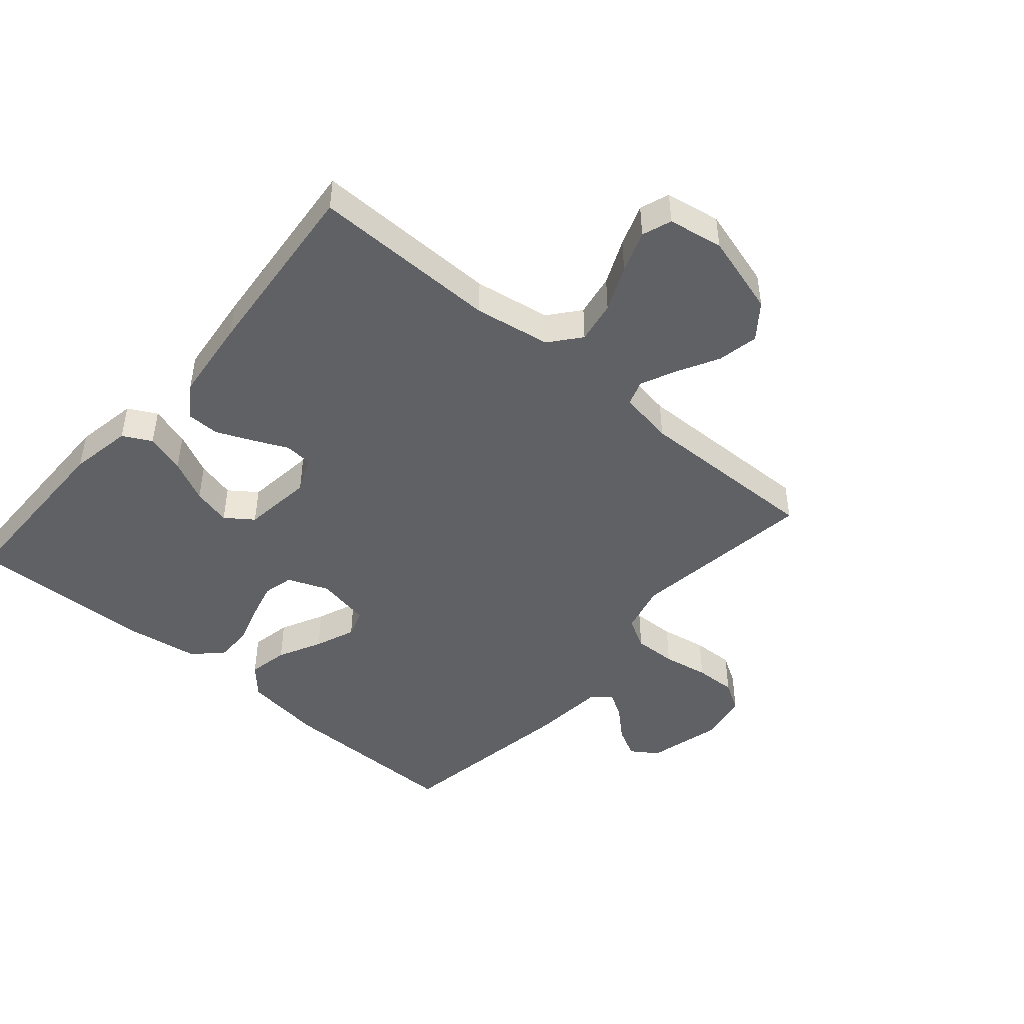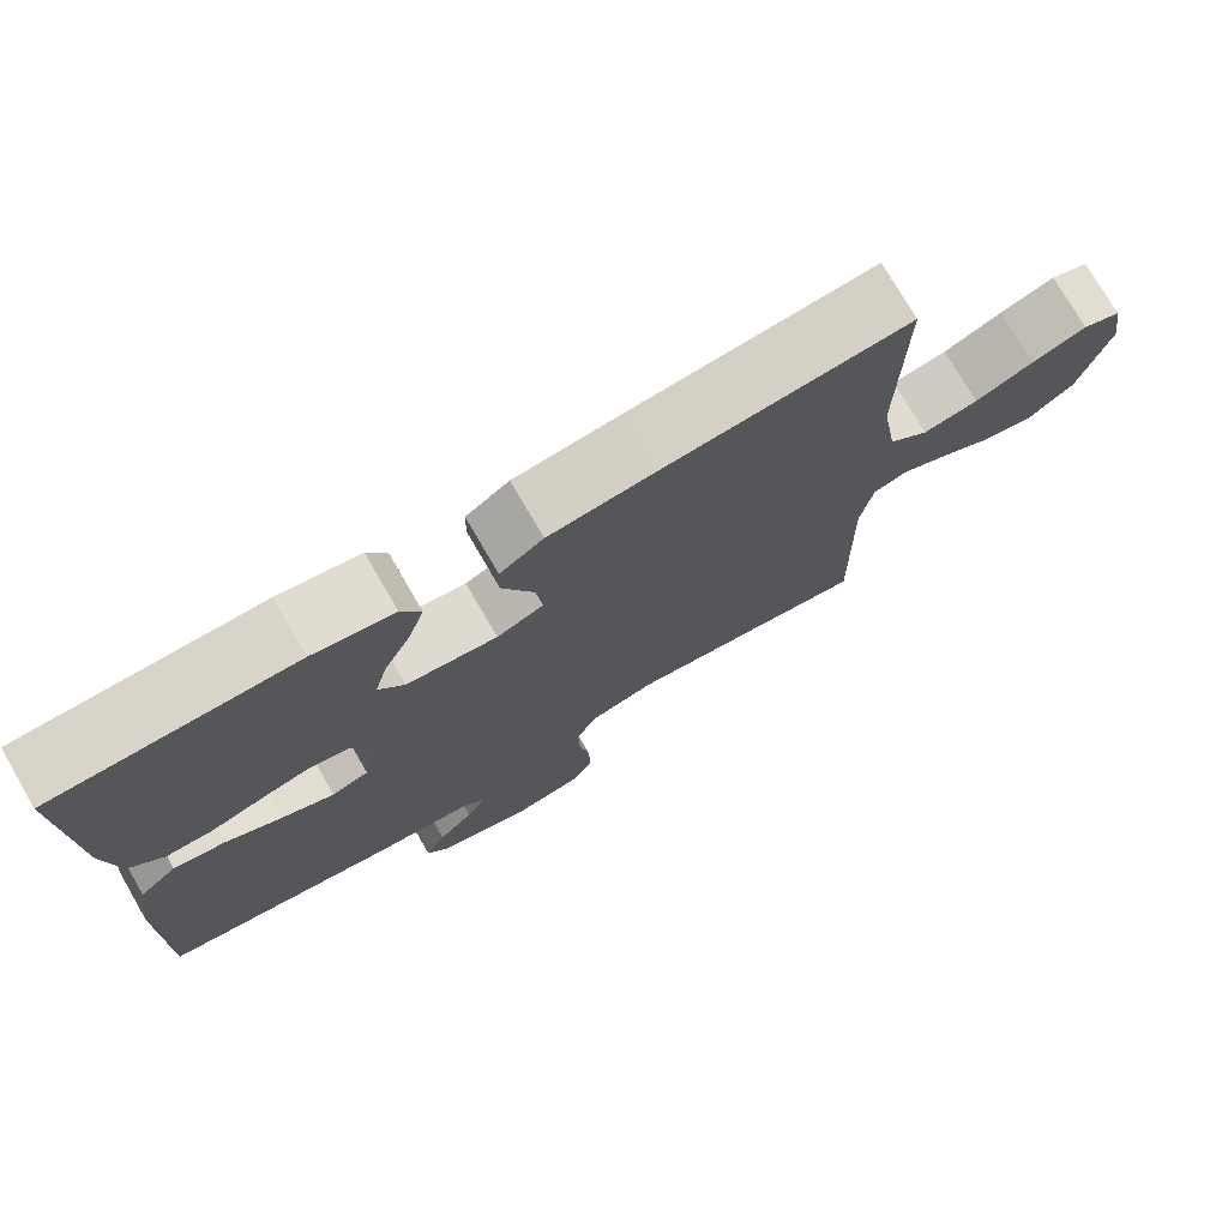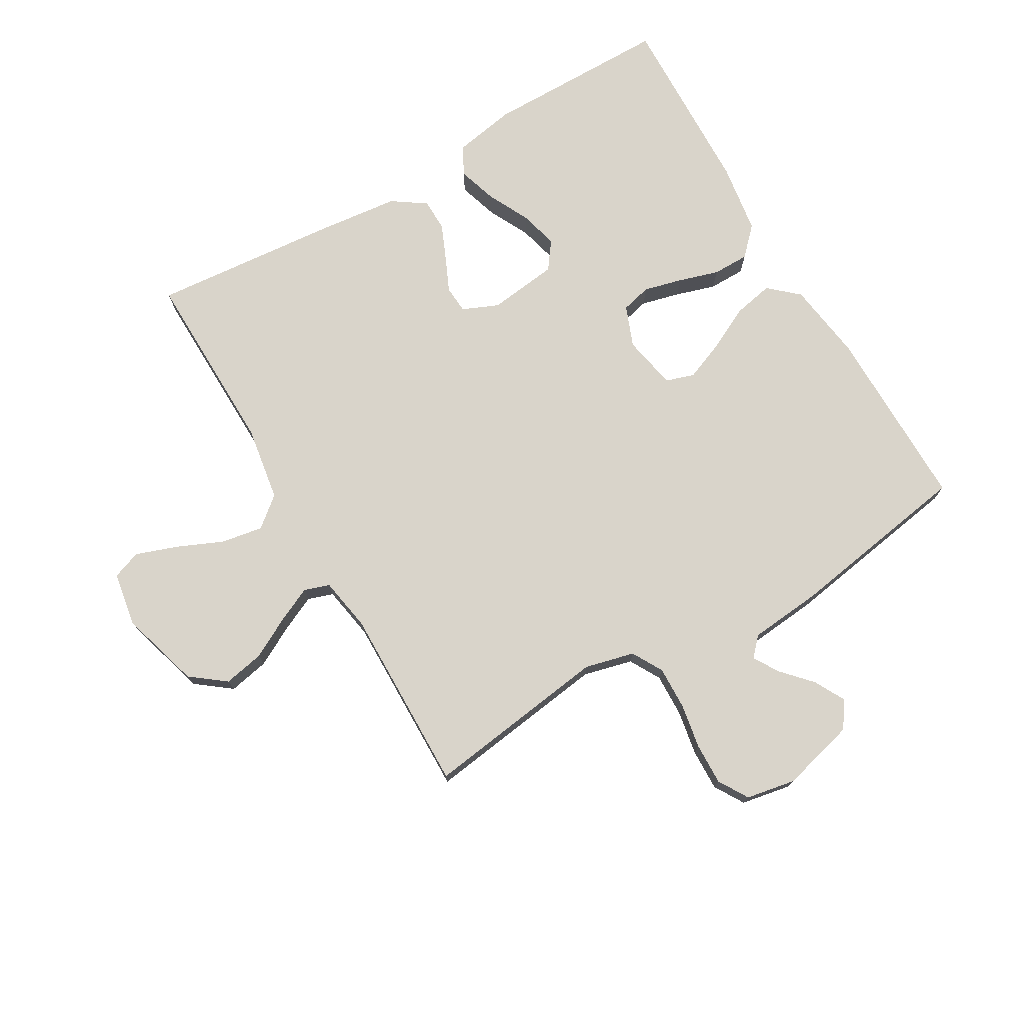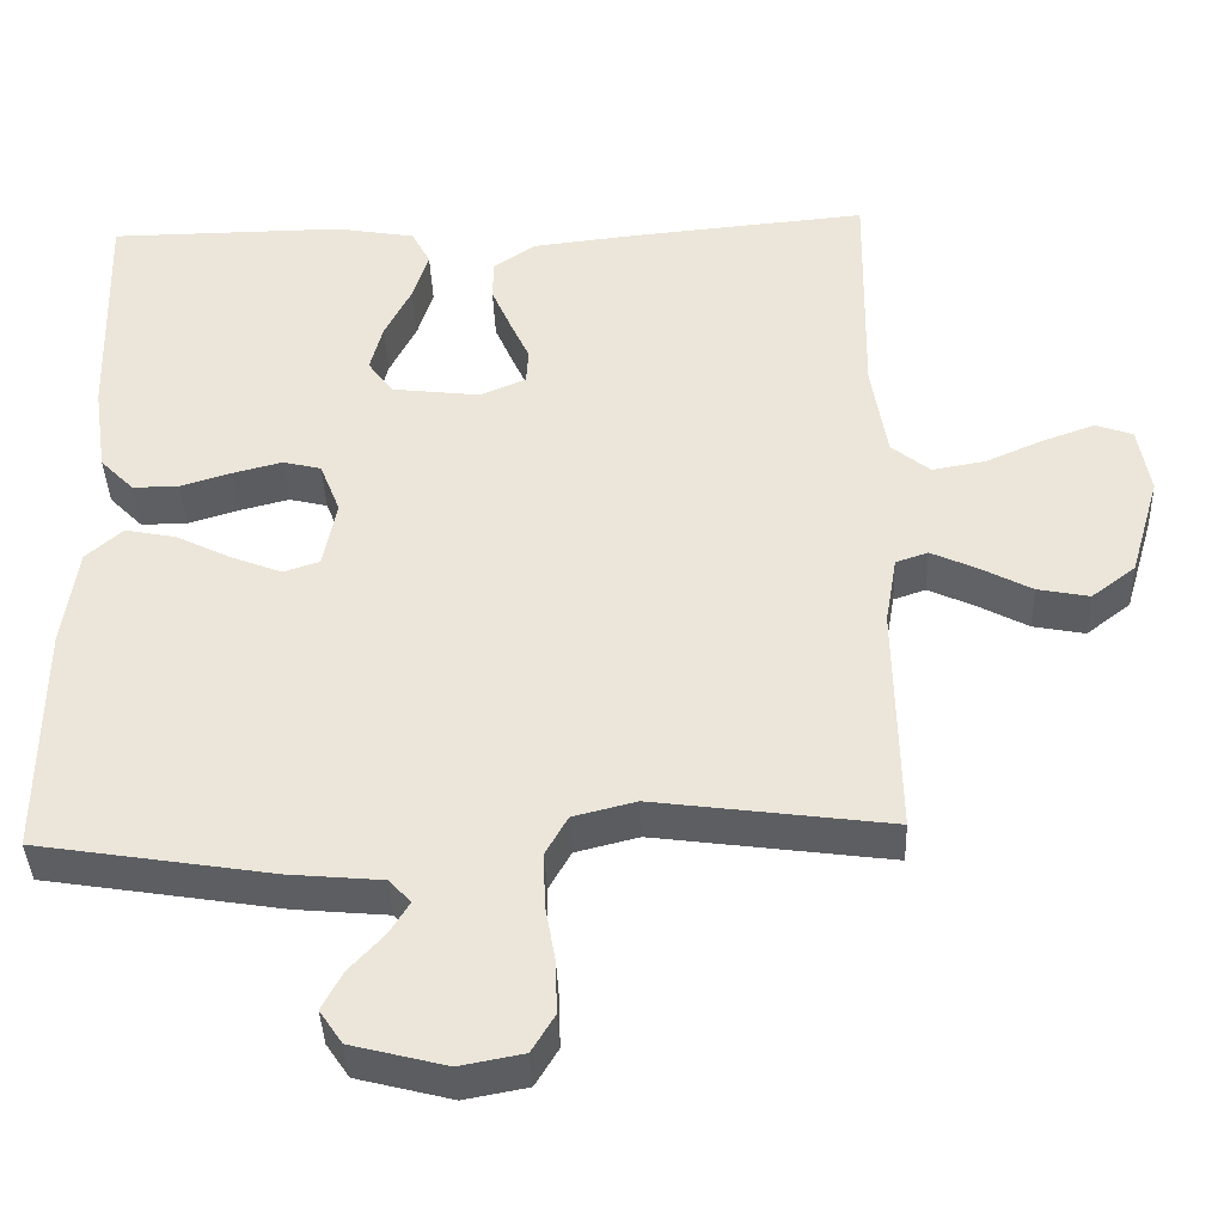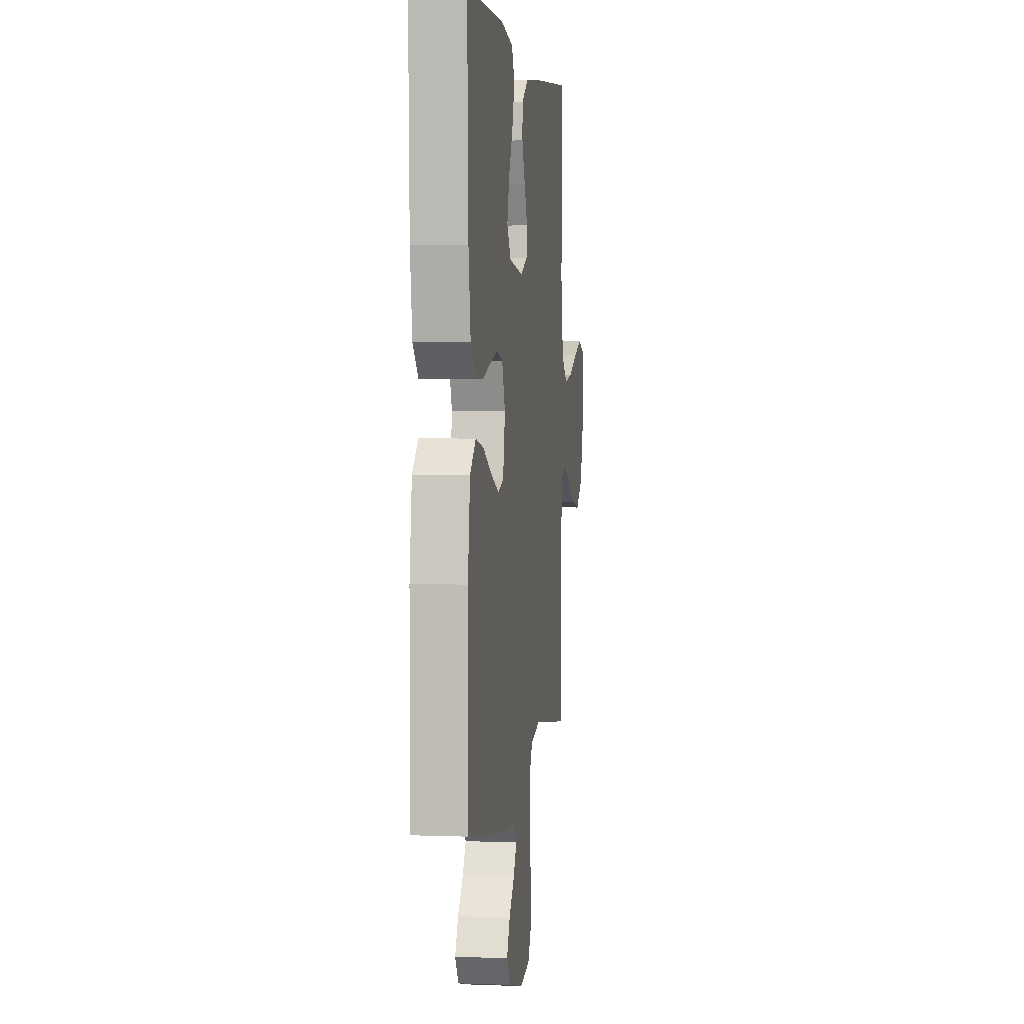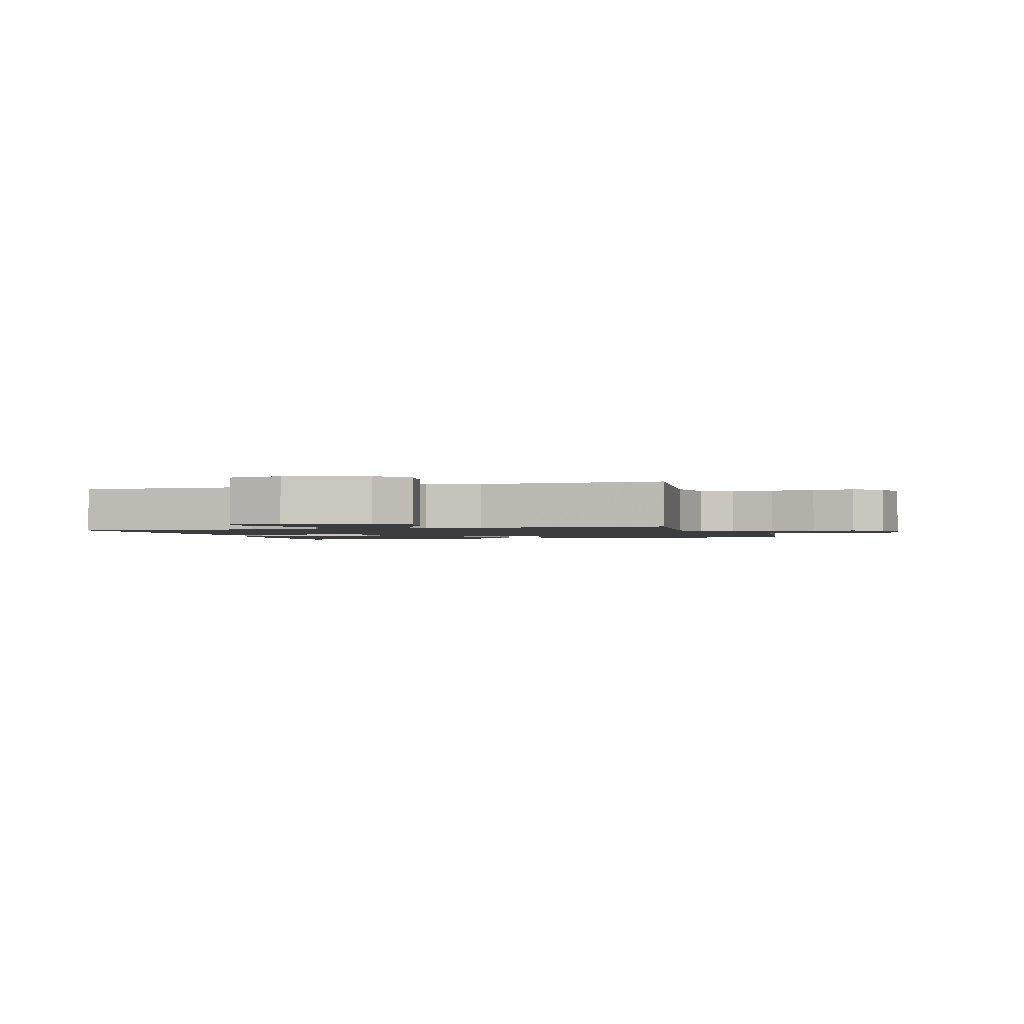
<metadata>
{"format":"obj","ext":"obj","renderer":"f3d","projection":"perspective","resolution":1024,"background":"white","views":[{"elev":-46.1,"azim":49.4,"up":"+Y"},{"elev":75.3,"azim":-30.1,"up":"+Z"},{"elev":74.8,"azim":149.7,"up":"+Y"},{"elev":-39.7,"azim":2.2,"up":"+Z"},{"elev":3.1,"azim":-82.5,"up":"+Z"},{"elev":-1.7,"azim":107.2,"up":"+Y"}]}
</metadata>
<code>
v -0.5 0.07 -0.5
v -0.498 0.07 -0.2
v -0.48 0.07 -0.071
v -0.433 0.07 -0.029
v -0.368 0.07 -0.042
v -0.298 0.07 -0.077
v -0.233 0.07 -0.103
v -0.187 0.07 -0.088
v -0.17 0.07 0
v -0.196 0.07 0.066
v -0.245 0.07 0.078
v -0.307 0.07 0.062
v -0.372 0.07 0.042
v -0.431 0.07 0.042
v -0.474 0.07 0.086
v -0.491 0.07 0.2
v -0.5 0.07 0.5
v -0.2 0.07 0.502
v -0.099 0.07 0.484
v -0.075 0.07 0.438
v -0.095 0.07 0.374
v -0.129 0.07 0.306
v -0.145 0.07 0.244
v -0.113 0.07 0.2
v 0 0.07 0.186
v 0.058 0.07 0.211
v 0.061 0.07 0.256
v 0.036 0.07 0.311
v 0.011 0.07 0.369
v 0.012 0.07 0.421
v 0.066 0.07 0.458
v 0.2 0.07 0.473
v 0.5 0.07 0.5
v 0.495 0.07 0.2
v 0.515 0.07 0.077
v 0.564 0.07 0.037
v 0.632 0.07 0.049
v 0.705 0.07 0.081
v 0.772 0.07 0.105
v 0.819 0.07 0.088
v 0.834 0.07 0
v 0.796 0.07 -0.13
v 0.74 0.07 -0.173
v 0.674 0.07 -0.16
v 0.609 0.07 -0.125
v 0.551 0.07 -0.098
v 0.51 0.07 -0.112
v 0.495 0.07 -0.2
v 0.5 0.07 -0.5
v 0.2 0.07 -0.459
v 0.12 0.07 -0.479
v 0.092 0.07 -0.529
v 0.094 0.07 -0.598
v 0.107 0.07 -0.672
v 0.109 0.07 -0.739
v 0.08 0.07 -0.787
v 0 0.07 -0.802
v -0.12 0.07 -0.771
v -0.149 0.07 -0.728
v -0.123 0.07 -0.679
v -0.079 0.07 -0.631
v -0.054 0.07 -0.59
v -0.082 0.07 -0.56
v -0.2 0.07 -0.549
v -0.5 0 -0.5
v -0.498 0 -0.2
v -0.48 0 -0.071
v -0.433 0 -0.029
v -0.368 0 -0.042
v -0.298 0 -0.077
v -0.233 0 -0.103
v -0.187 0 -0.088
v -0.17 0 0
v -0.196 0 0.066
v -0.245 0 0.078
v -0.307 0 0.062
v -0.372 0 0.042
v -0.431 0 0.042
v -0.474 0 0.086
v -0.491 0 0.2
v -0.5 0 0.5
v -0.2 0 0.502
v -0.099 0 0.484
v -0.075 0 0.438
v -0.095 0 0.374
v -0.129 0 0.306
v -0.145 0 0.244
v -0.113 0 0.2
v 0 0 0.186
v 0.058 0 0.211
v 0.061 0 0.256
v 0.036 0 0.311
v 0.011 0 0.369
v 0.012 0 0.421
v 0.066 0 0.458
v 0.2 0 0.473
v 0.5 0 0.5
v 0.495 0 0.2
v 0.515 0 0.077
v 0.564 0 0.037
v 0.632 0 0.049
v 0.705 0 0.081
v 0.772 0 0.105
v 0.819 0 0.088
v 0.834 0 0
v 0.796 0 -0.13
v 0.74 0 -0.173
v 0.674 0 -0.16
v 0.609 0 -0.125
v 0.551 0 -0.098
v 0.51 0 -0.112
v 0.495 0 -0.2
v 0.5 0 -0.5
v 0.2 0 -0.459
v 0.12 0 -0.479
v 0.092 0 -0.529
v 0.094 0 -0.598
v 0.107 0 -0.672
v 0.109 0 -0.739
v 0.08 0 -0.787
v 0 0 -0.802
v -0.12 0 -0.771
v -0.149 0 -0.728
v -0.123 0 -0.679
v -0.079 0 -0.631
v -0.054 0 -0.59
v -0.082 0 -0.56
v -0.2 0 -0.549
f 63 64 1 2
f 58 59 60 61
f 58 61 62
f 57 58 62
f 56 57 62
f 53 54 55 56
f 52 53 56 62
f 51 52 62 63
f 48 49 50
f 47 48 50 51
f 42 43 44 45
f 42 45 46
f 41 42 46
f 40 41 46 47
f 37 38 39 40
f 31 32 33 34
f 31 34 35
f 30 31 35
f 27 28 29 30
f 27 30 35 36
f 19 20 21 22
f 19 22 23
f 18 19 23
f 17 18 23
f 16 17 23 24
f 12 13 14 15
f 11 12 15 16
f 10 11 16 24
f 3 4 5 6
f 3 6 7
f 2 3 7
f 47 51 63 2
f 37 40 47 2
f 26 27 36
f 25 26 36
f 10 24 25 36
f 9 10 36
f 8 9 36
f 2 7 8 36
f 2 36 37
f 66 65 128 127
f 125 124 123 122
f 126 125 122
f 126 122 121
f 126 121 120
f 120 119 118 117
f 126 120 117 116
f 127 126 116 115
f 114 113 112
f 115 114 112 111
f 109 108 107 106
f 110 109 106
f 110 106 105
f 111 110 105 104
f 104 103 102 101
f 98 97 96 95
f 99 98 95
f 99 95 94
f 94 93 92 91
f 100 99 94 91
f 86 85 84 83
f 87 86 83
f 87 83 82
f 87 82 81
f 88 87 81 80
f 79 78 77 76
f 80 79 76 75
f 88 80 75 74
f 70 69 68 67
f 71 70 67
f 71 67 66
f 66 127 115 111
f 66 111 104 101
f 100 91 90
f 100 90 89
f 100 89 88 74
f 100 74 73
f 100 73 72
f 100 72 71 66
f 101 100 66
f 1 65 66 2
f 2 66 67 3
f 3 67 68 4
f 4 68 69 5
f 5 69 70 6
f 6 70 71 7
f 7 71 72 8
f 8 72 73 9
f 9 73 74 10
f 10 74 75 11
f 11 75 76 12
f 12 76 77 13
f 13 77 78 14
f 14 78 79 15
f 15 79 80 16
f 16 80 81 17
f 17 81 82 18
f 18 82 83 19
f 19 83 84 20
f 20 84 85 21
f 21 85 86 22
f 22 86 87 23
f 23 87 88 24
f 24 88 89 25
f 25 89 90 26
f 26 90 91 27
f 27 91 92 28
f 28 92 93 29
f 29 93 94 30
f 30 94 95 31
f 31 95 96 32
f 32 96 97 33
f 33 97 98 34
f 34 98 99 35
f 35 99 100 36
f 36 100 101 37
f 37 101 102 38
f 38 102 103 39
f 39 103 104 40
f 40 104 105 41
f 41 105 106 42
f 42 106 107 43
f 43 107 108 44
f 44 108 109 45
f 45 109 110 46
f 46 110 111 47
f 47 111 112 48
f 48 112 113 49
f 49 113 114 50
f 50 114 115 51
f 51 115 116 52
f 52 116 117 53
f 53 117 118 54
f 54 118 119 55
f 55 119 120 56
f 56 120 121 57
f 57 121 122 58
f 58 122 123 59
f 59 123 124 60
f 60 124 125 61
f 61 125 126 62
f 62 126 127 63
f 63 127 128 64
f 64 128 65 1

</code>
